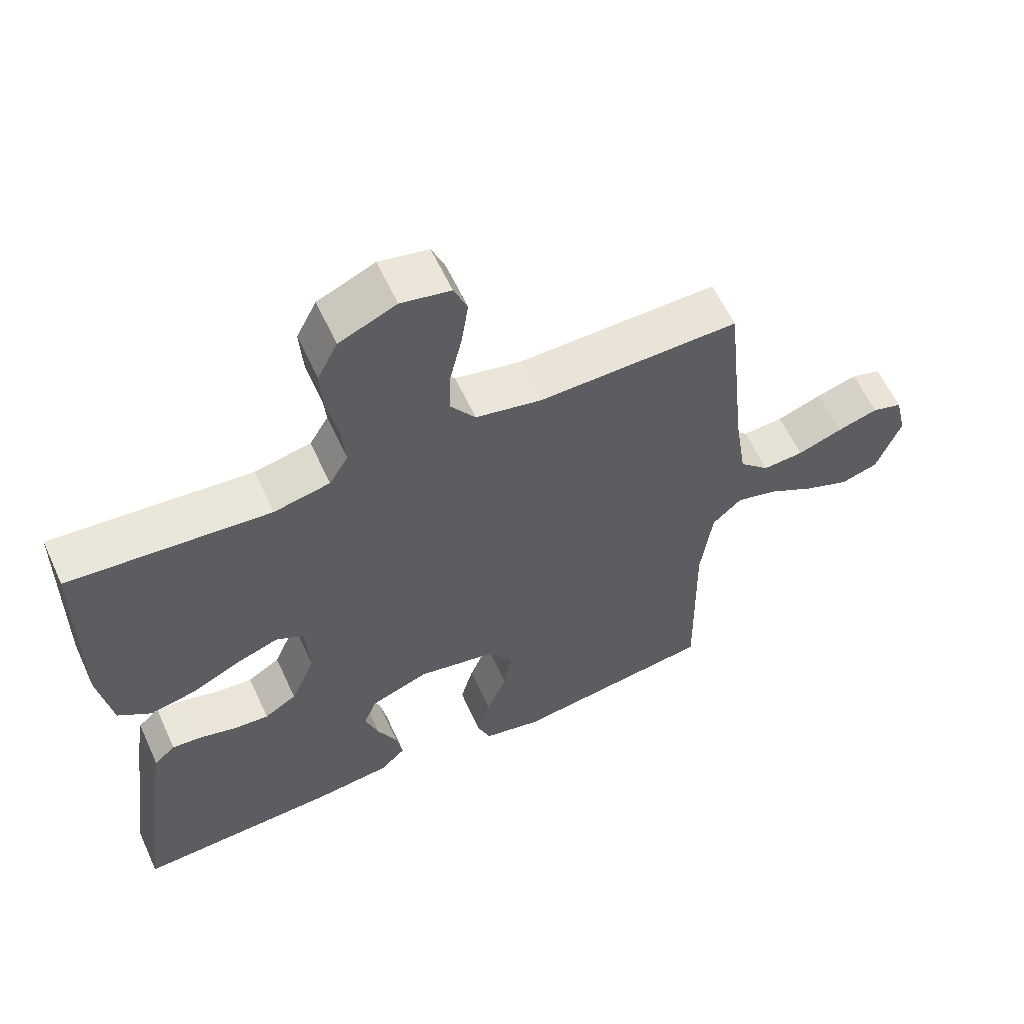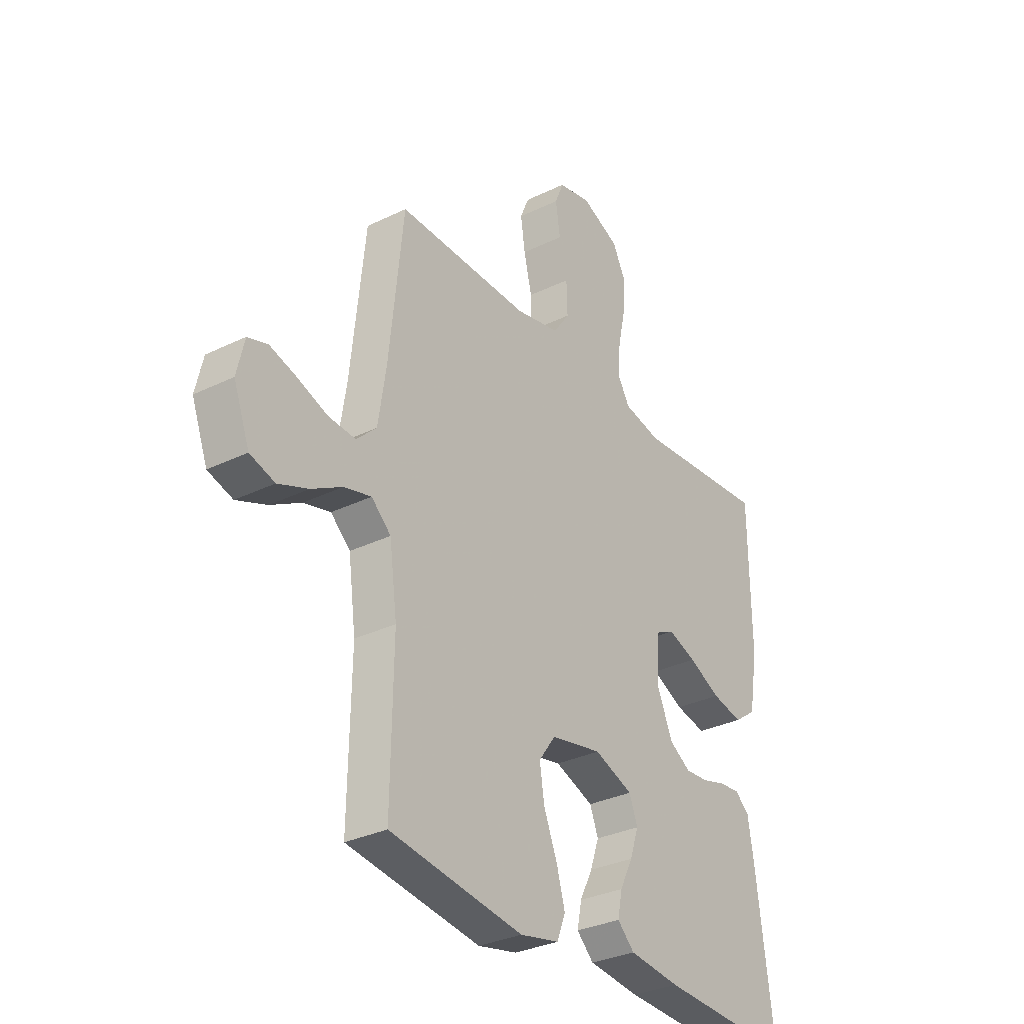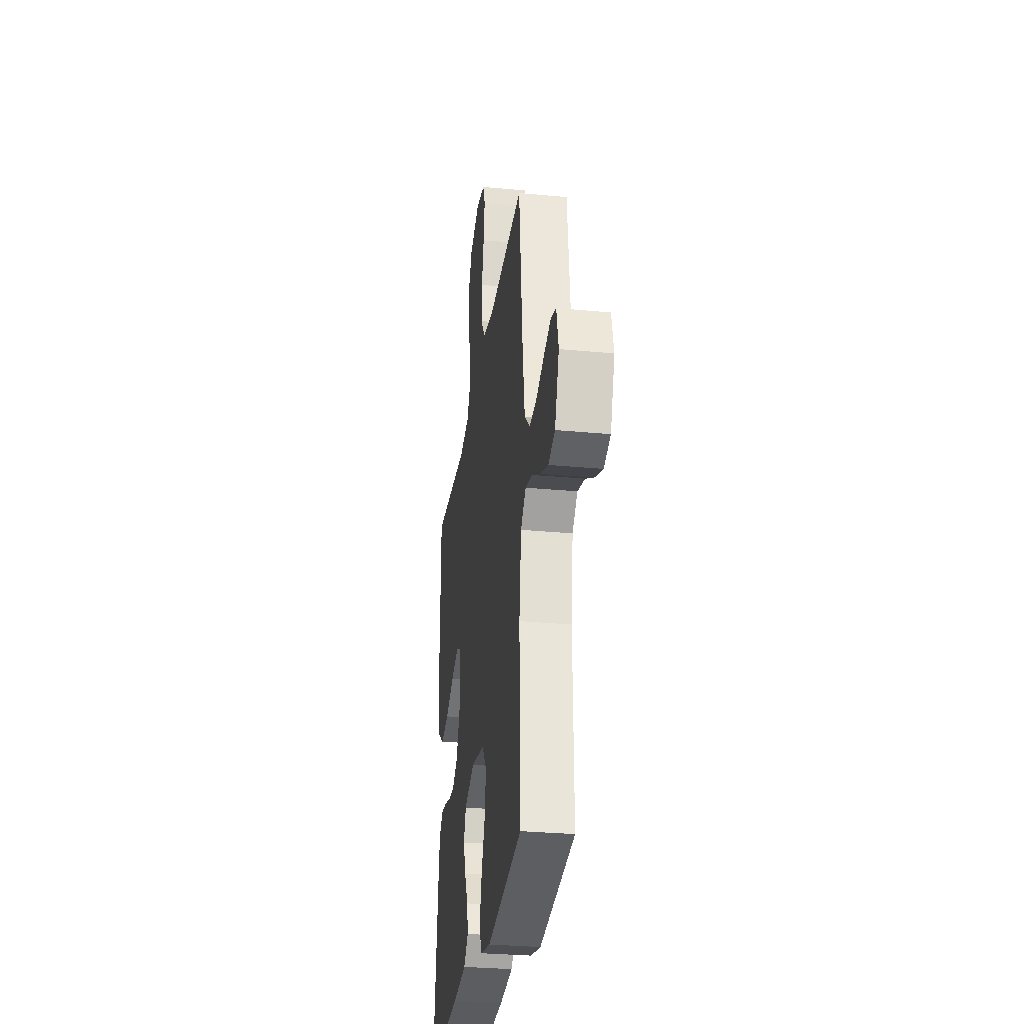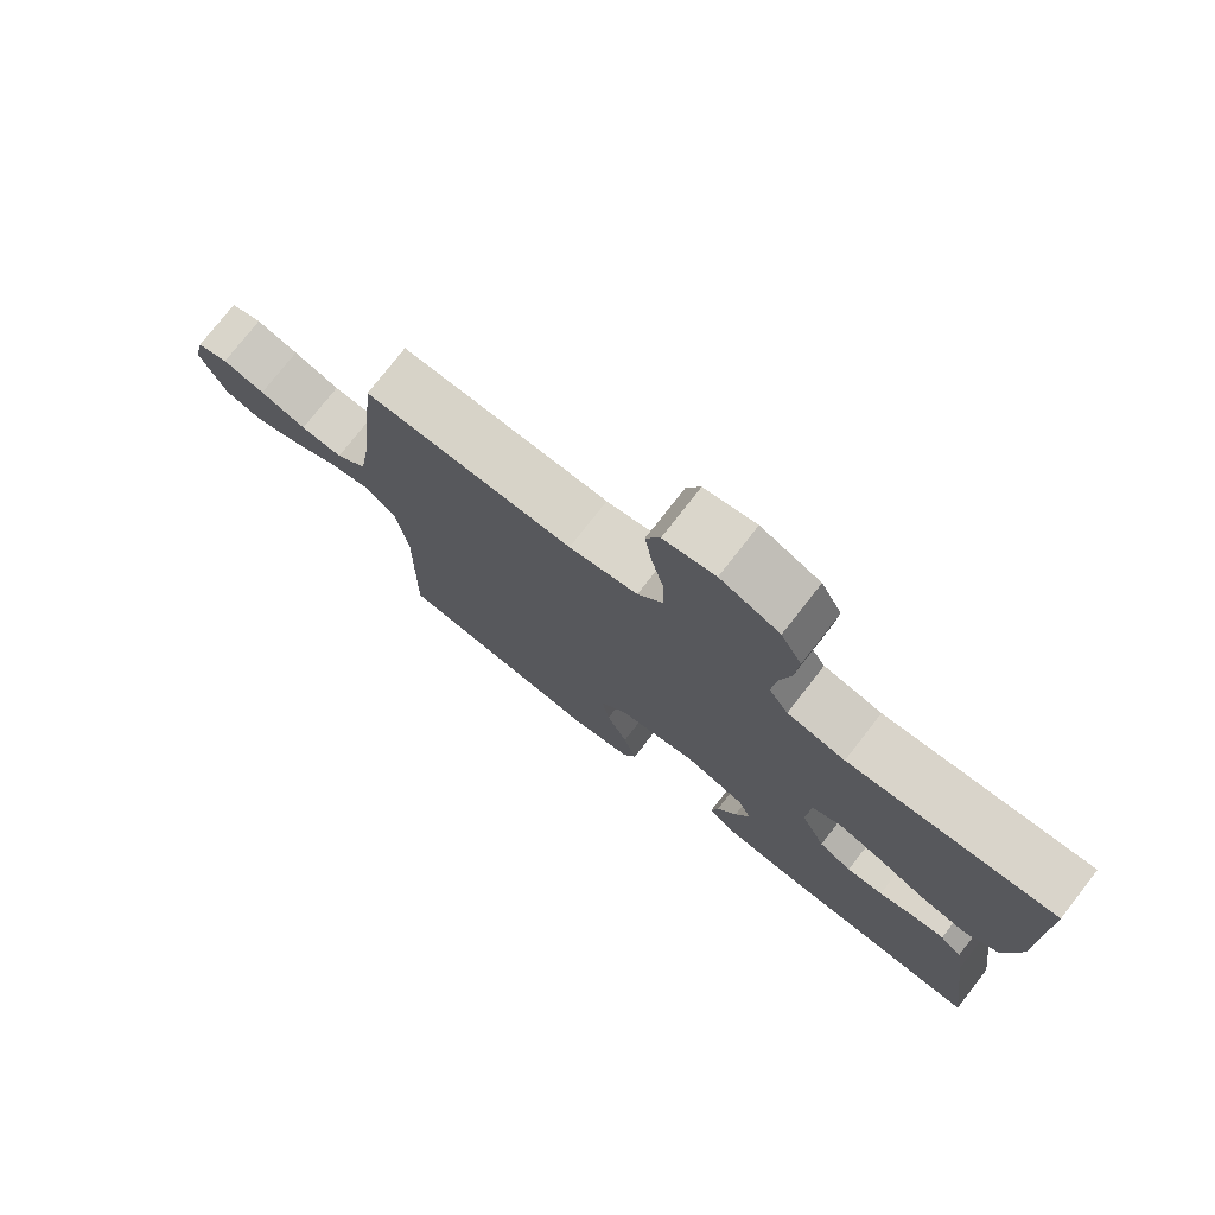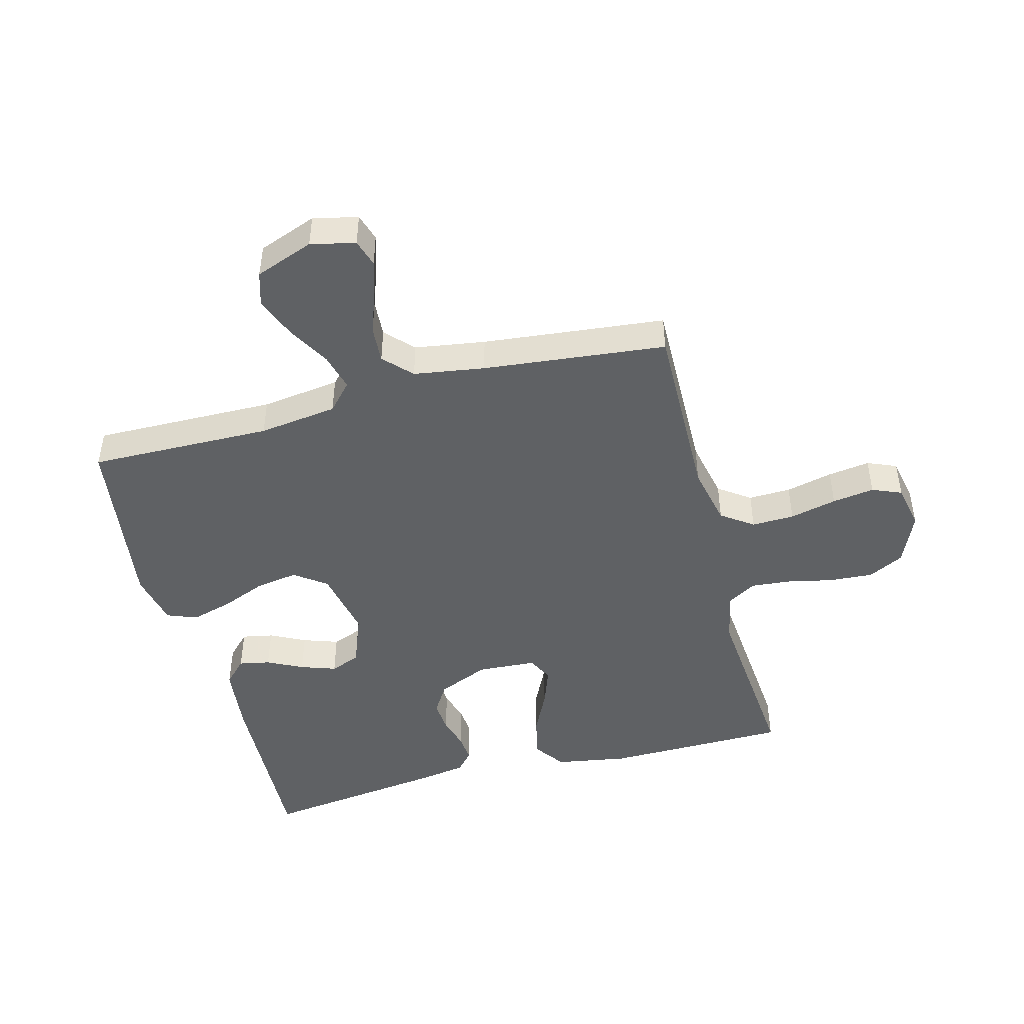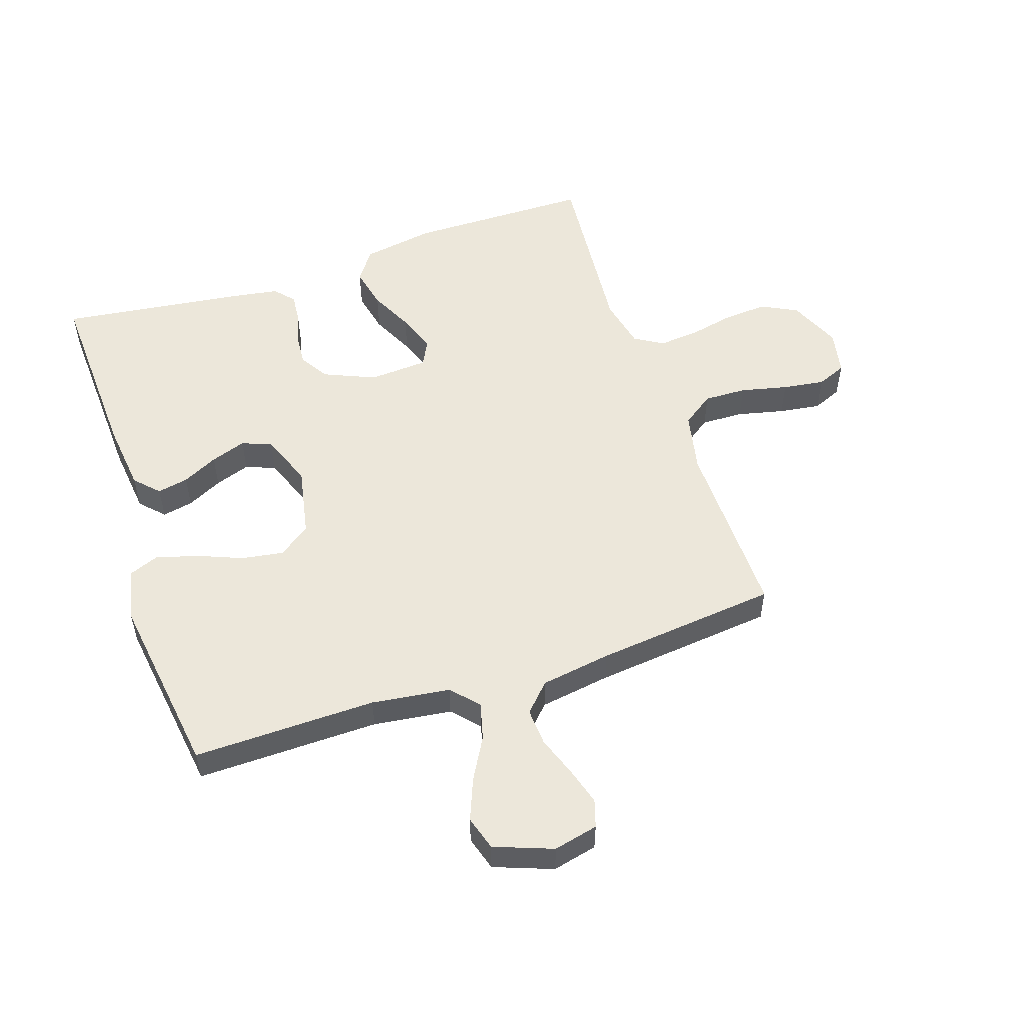
<metadata>
{"format":"obj","ext":"obj","renderer":"f3d","projection":"perspective","resolution":1024,"background":"white","views":[{"elev":59.9,"azim":155.4,"up":"+Z"},{"elev":-31.7,"azim":-55.4,"up":"+Z"},{"elev":-29.8,"azim":-97.9,"up":"+Z"},{"elev":76.6,"azim":38.0,"up":"+Z"},{"elev":-46.7,"azim":-75.2,"up":"+Y"},{"elev":53.5,"azim":-108.5,"up":"+Y"}]}
</metadata>
<code>
v 0.5 0.07 0.5
v 0.503 0.07 0.2
v 0.483 0.07 0.081
v 0.433 0.07 0.045
v 0.364 0.07 0.06
v 0.292 0.07 0.095
v 0.228 0.07 0.118
v 0.186 0.07 0.097
v 0.18 0.07 0
v 0.216 0.07 -0.084
v 0.264 0.07 -0.114
v 0.317 0.07 -0.11
v 0.37 0.07 -0.095
v 0.416 0.07 -0.091
v 0.448 0.07 -0.119
v 0.461 0.07 -0.2
v 0.5 0.07 -0.5
v 0.2 0.07 -0.487
v 0.085 0.07 -0.474
v 0.047 0.07 -0.437
v 0.057 0.07 -0.386
v 0.086 0.07 -0.328
v 0.106 0.07 -0.27
v 0.087 0.07 -0.221
v 0 0.07 -0.188
v -0.115 0.07 -0.211
v -0.153 0.07 -0.263
v -0.142 0.07 -0.332
v -0.112 0.07 -0.406
v -0.093 0.07 -0.474
v -0.112 0.07 -0.523
v -0.2 0.07 -0.542
v -0.5 0.07 -0.5
v -0.495 0.07 -0.2
v -0.512 0.07 -0.071
v -0.556 0.07 -0.031
v -0.617 0.07 -0.047
v -0.686 0.07 -0.086
v -0.754 0.07 -0.113
v -0.81 0.07 -0.096
v -0.846 0.07 0
v -0.829 0.07 0.073
v -0.784 0.07 0.087
v -0.723 0.07 0.069
v -0.656 0.07 0.045
v -0.595 0.07 0.041
v -0.55 0.07 0.084
v -0.532 0.07 0.2
v -0.5 0.07 0.5
v -0.2 0.07 0.495
v -0.101 0.07 0.516
v -0.064 0.07 0.568
v -0.066 0.07 0.638
v -0.084 0.07 0.715
v -0.094 0.07 0.784
v -0.074 0.07 0.832
v 0 0.07 0.847
v 0.085 0.07 0.81
v 0.115 0.07 0.751
v 0.11 0.07 0.679
v 0.094 0.07 0.605
v 0.088 0.07 0.539
v 0.116 0.07 0.492
v 0.2 0.07 0.474
v 0.5 0 0.5
v 0.503 0 0.2
v 0.483 0 0.081
v 0.433 0 0.045
v 0.364 0 0.06
v 0.292 0 0.095
v 0.228 0 0.118
v 0.186 0 0.097
v 0.18 0 0
v 0.216 0 -0.084
v 0.264 0 -0.114
v 0.317 0 -0.11
v 0.37 0 -0.095
v 0.416 0 -0.091
v 0.448 0 -0.119
v 0.461 0 -0.2
v 0.5 0 -0.5
v 0.2 0 -0.487
v 0.085 0 -0.474
v 0.047 0 -0.437
v 0.057 0 -0.386
v 0.086 0 -0.328
v 0.106 0 -0.27
v 0.087 0 -0.221
v 0 0 -0.188
v -0.115 0 -0.211
v -0.153 0 -0.263
v -0.142 0 -0.332
v -0.112 0 -0.406
v -0.093 0 -0.474
v -0.112 0 -0.523
v -0.2 0 -0.542
v -0.5 0 -0.5
v -0.495 0 -0.2
v -0.512 0 -0.071
v -0.556 0 -0.031
v -0.617 0 -0.047
v -0.686 0 -0.086
v -0.754 0 -0.113
v -0.81 0 -0.096
v -0.846 0 0
v -0.829 0 0.073
v -0.784 0 0.087
v -0.723 0 0.069
v -0.656 0 0.045
v -0.595 0 0.041
v -0.55 0 0.084
v -0.532 0 0.2
v -0.5 0 0.5
v -0.2 0 0.495
v -0.101 0 0.516
v -0.064 0 0.568
v -0.066 0 0.638
v -0.084 0 0.715
v -0.094 0 0.784
v -0.074 0 0.832
v 0 0 0.847
v 0.085 0 0.81
v 0.115 0 0.751
v 0.11 0 0.679
v 0.094 0 0.605
v 0.088 0 0.539
v 0.116 0 0.492
v 0.2 0 0.474
f 59 60 61
f 58 59 61
f 57 58 61
f 56 57 61
f 55 56 61
f 54 55 61
f 53 54 61
f 52 53 61 62
f 51 52 62 63
f 48 49 50
f 51 63 64
f 50 51 64
f 48 50 64
f 47 48 64
f 43 44 45
f 42 43 45
f 41 42 45
f 40 41 45
f 39 40 45
f 38 39 45
f 37 38 45
f 36 37 45 46
f 64 1 2
f 47 64 2
f 46 47 2
f 36 46 2
f 35 36 2
f 32 33 34
f 31 32 34
f 30 31 34
f 29 30 34
f 28 29 34
f 20 21 22
f 19 20 22
f 18 19 22
f 17 18 22
f 16 17 22
f 15 16 22
f 14 15 22
f 13 14 22
f 12 13 22
f 11 12 22 23
f 10 11 23 24
f 4 5 6
f 3 4 6
f 2 3 6
f 2 6 7
f 35 2 7
f 27 28 34 35
f 26 27 35
f 25 26 35
f 9 10 24 25
f 8 9 25 35
f 7 8 35
f 125 124 123
f 125 123 122
f 125 122 121
f 125 121 120
f 125 120 119
f 125 119 118
f 125 118 117
f 126 125 117 116
f 127 126 116 115
f 114 113 112
f 128 127 115
f 128 115 114
f 128 114 112
f 128 112 111
f 109 108 107
f 109 107 106
f 109 106 105
f 109 105 104
f 109 104 103
f 109 103 102
f 109 102 101
f 110 109 101 100
f 66 65 128
f 66 128 111
f 66 111 110
f 66 110 100
f 66 100 99
f 98 97 96
f 98 96 95
f 98 95 94
f 98 94 93
f 98 93 92
f 86 85 84
f 86 84 83
f 86 83 82
f 86 82 81
f 86 81 80
f 86 80 79
f 86 79 78
f 86 78 77
f 86 77 76
f 87 86 76 75
f 88 87 75 74
f 70 69 68
f 70 68 67
f 70 67 66
f 71 70 66
f 71 66 99
f 99 98 92 91
f 99 91 90
f 99 90 89
f 89 88 74 73
f 99 89 73 72
f 99 72 71
f 1 65 66 2
f 2 66 67 3
f 3 67 68 4
f 4 68 69 5
f 5 69 70 6
f 6 70 71 7
f 7 71 72 8
f 8 72 73 9
f 9 73 74 10
f 10 74 75 11
f 11 75 76 12
f 12 76 77 13
f 13 77 78 14
f 14 78 79 15
f 15 79 80 16
f 16 80 81 17
f 17 81 82 18
f 18 82 83 19
f 19 83 84 20
f 20 84 85 21
f 21 85 86 22
f 22 86 87 23
f 23 87 88 24
f 24 88 89 25
f 25 89 90 26
f 26 90 91 27
f 27 91 92 28
f 28 92 93 29
f 29 93 94 30
f 30 94 95 31
f 31 95 96 32
f 32 96 97 33
f 33 97 98 34
f 34 98 99 35
f 35 99 100 36
f 36 100 101 37
f 37 101 102 38
f 38 102 103 39
f 39 103 104 40
f 40 104 105 41
f 41 105 106 42
f 42 106 107 43
f 43 107 108 44
f 44 108 109 45
f 45 109 110 46
f 46 110 111 47
f 47 111 112 48
f 48 112 113 49
f 49 113 114 50
f 50 114 115 51
f 51 115 116 52
f 52 116 117 53
f 53 117 118 54
f 54 118 119 55
f 55 119 120 56
f 56 120 121 57
f 57 121 122 58
f 58 122 123 59
f 59 123 124 60
f 60 124 125 61
f 61 125 126 62
f 62 126 127 63
f 63 127 128 64
f 64 128 65 1

</code>
